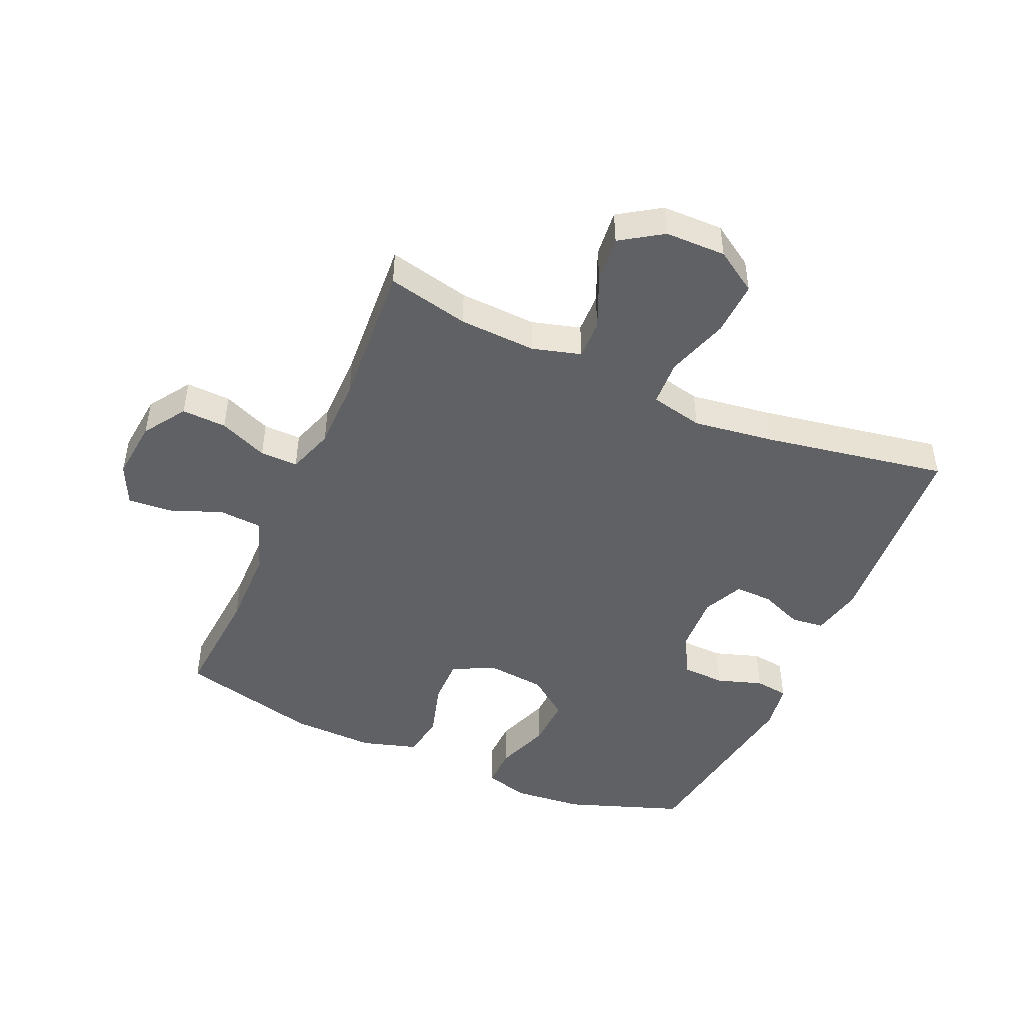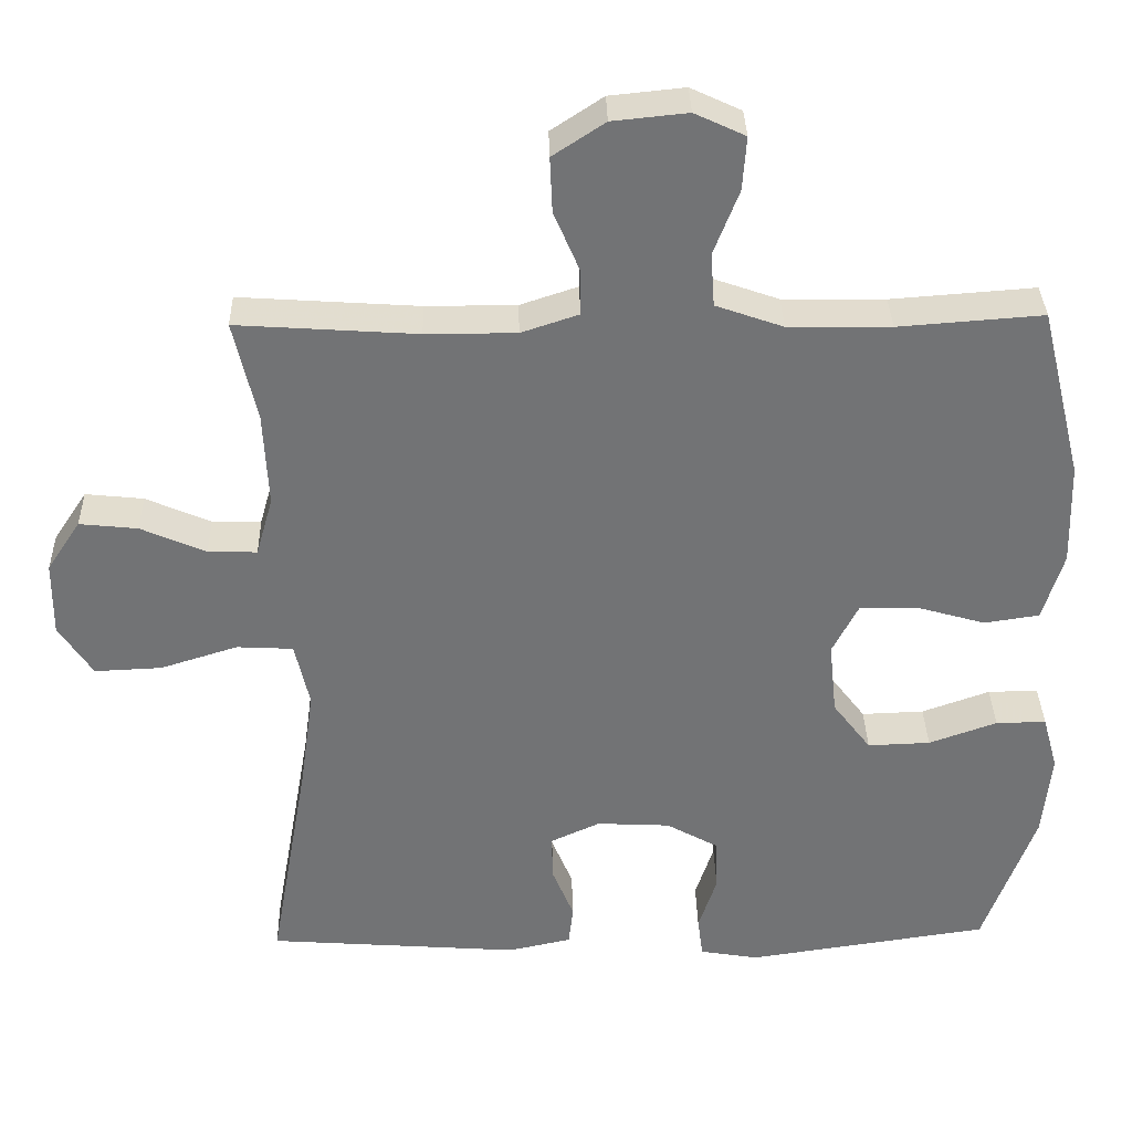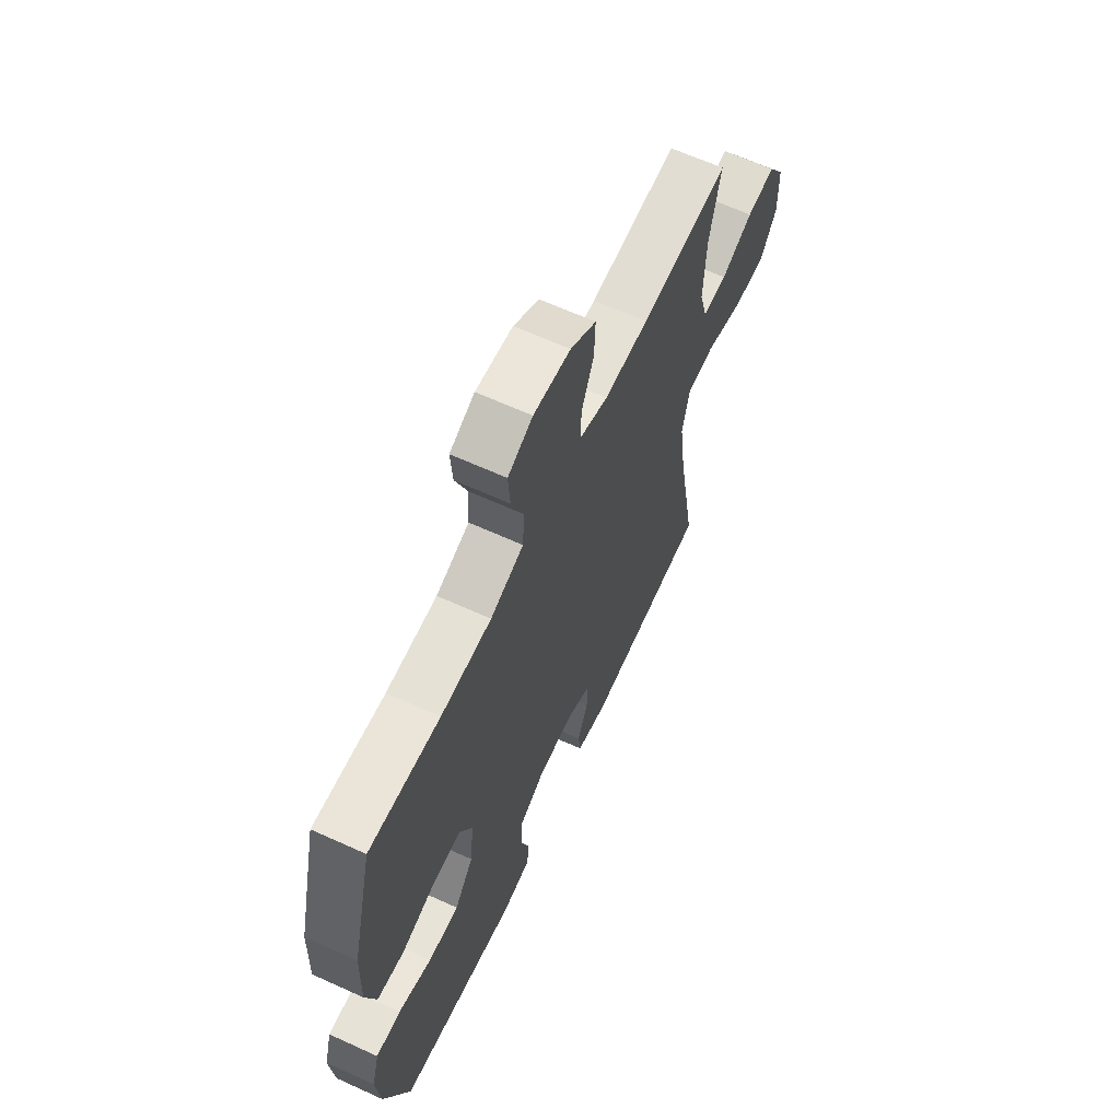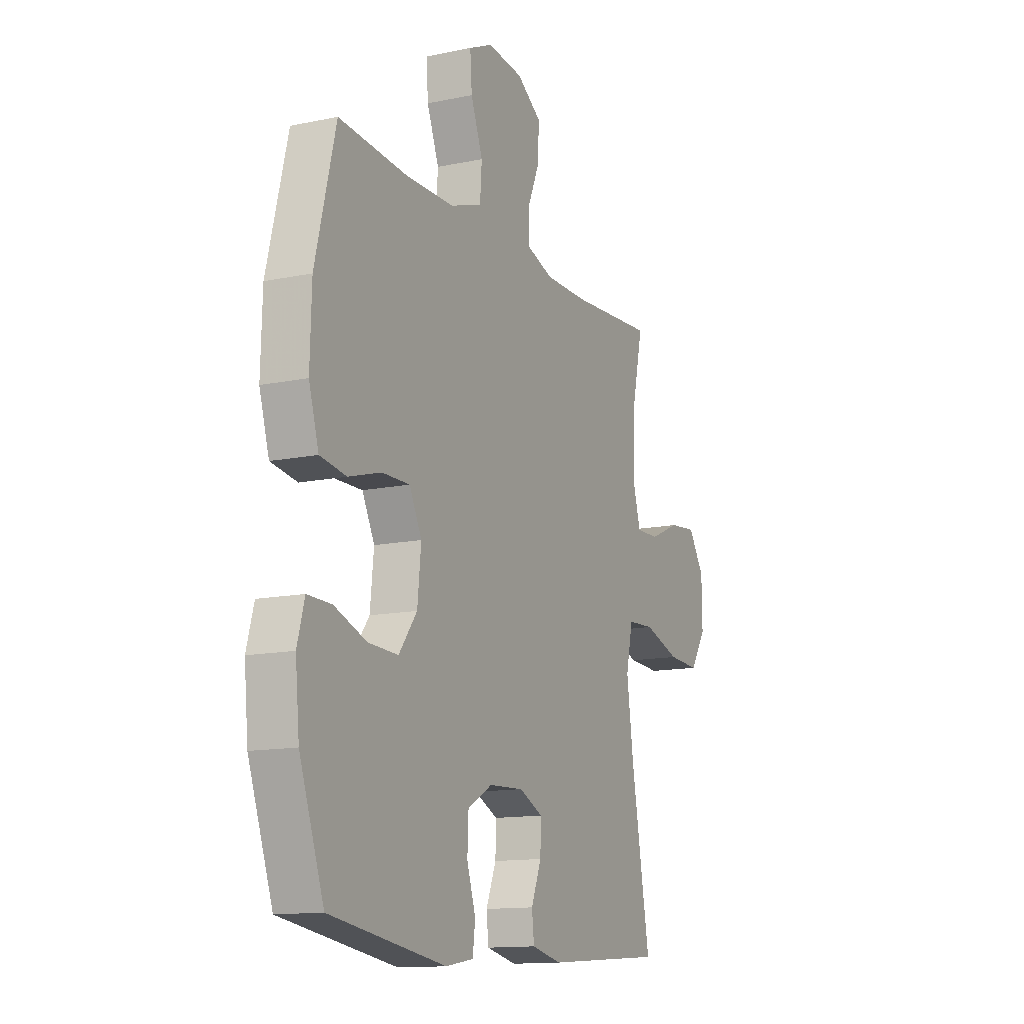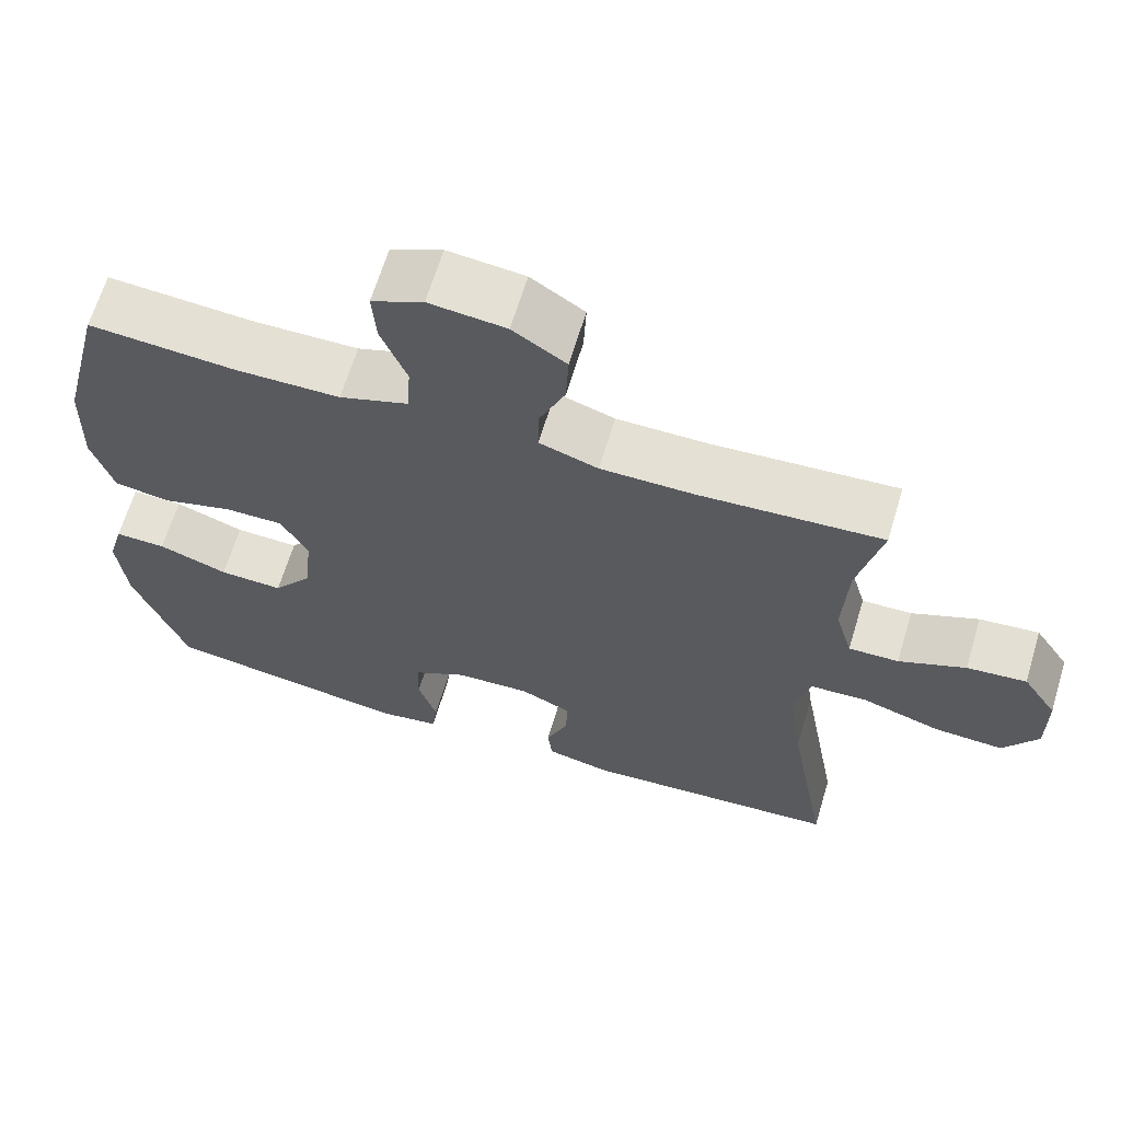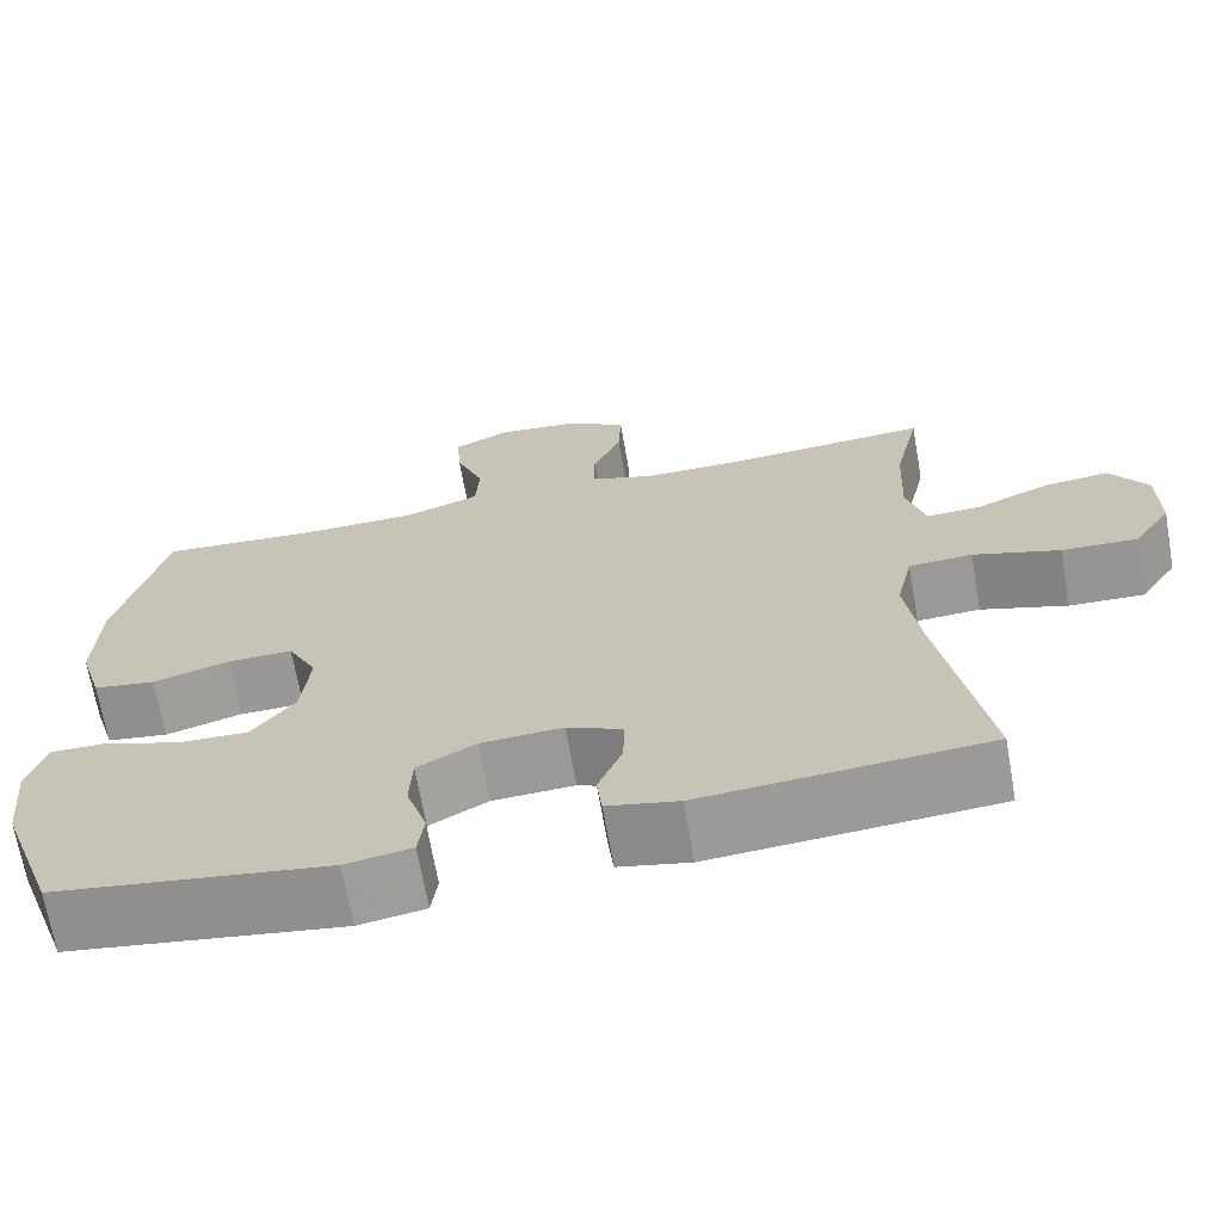
<metadata>
{"format":"obj","ext":"obj","renderer":"f3d","projection":"perspective","resolution":1024,"background":"white","views":[{"elev":-46.8,"azim":66.2,"up":"+Y"},{"elev":34.4,"azim":178.6,"up":"+Z"},{"elev":64.1,"azim":-65.3,"up":"+Z"},{"elev":-13.3,"azim":-64.6,"up":"+Z"},{"elev":65.2,"azim":16.8,"up":"+Z"},{"elev":-68.3,"azim":10.0,"up":"+Z"}]}
</metadata>
<code>
v -0.5 0.07 -0.5
v -0.567 0.07 -0.313
v -0.578 0.07 -0.2
v -0.558 0.07 -0.128
v -0.492 0.07 -0.129
v -0.403 0.07 -0.161
v -0.321 0.07 -0.164
v -0.271 0.07 -0.098
v -0.261 0.07 -0.002
v -0.295 0.07 0.065
v -0.371 0.07 0.064
v -0.461 0.07 0.038
v -0.533 0.07 0.049
v -0.56 0.07 0.139
v -0.556 0.07 0.274
v -0.5 0.07 0.5
v -0.312 0.07 0.486
v -0.178 0.07 0.488
v -0.09 0.07 0.519
v -0.085 0.07 0.589
v -0.118 0.07 0.674
v -0.123 0.07 0.744
v -0.057 0.07 0.775
v 0.041 0.07 0.765
v 0.109 0.07 0.72
v 0.106 0.07 0.648
v 0.073 0.07 0.57
v 0.072 0.07 0.509
v 0.147 0.07 0.484
v 0.265 0.07 0.484
v 0.5 0.07 0.5
v 0.47 0.07 0.368
v 0.464 0.07 0.244
v 0.486 0.07 0.166
v 0.55 0.07 0.168
v 0.635 0.07 0.205
v 0.711 0.07 0.213
v 0.755 0.07 0.146
v 0.756 0.07 0.048
v 0.712 0.07 -0.02
v 0.624 0.07 -0.016
v 0.523 0.07 0.016
v 0.449 0.07 0.012
v 0.43 0.07 -0.073
v 0.448 0.07 -0.204
v 0.5 0.07 -0.5
v 0.169 0.07 -0.525
v 0.086 0.07 -0.507
v 0.08 0.07 -0.454
v 0.108 0.07 -0.385
v 0.11 0.07 -0.324
v 0.045 0.07 -0.294
v -0.051 0.07 -0.299
v -0.119 0.07 -0.337
v -0.122 0.07 -0.406
v -0.098 0.07 -0.48
v -0.105 0.07 -0.534
v -0.182 0.07 -0.547
v -0.5 0 -0.5
v -0.567 0 -0.313
v -0.578 0 -0.2
v -0.558 0 -0.128
v -0.492 0 -0.129
v -0.403 0 -0.161
v -0.321 0 -0.164
v -0.271 0 -0.098
v -0.261 0 -0.002
v -0.295 0 0.065
v -0.371 0 0.064
v -0.461 0 0.038
v -0.533 0 0.049
v -0.56 0 0.139
v -0.556 0 0.274
v -0.5 0 0.5
v -0.312 0 0.486
v -0.178 0 0.488
v -0.09 0 0.519
v -0.085 0 0.589
v -0.118 0 0.674
v -0.123 0 0.744
v -0.057 0 0.775
v 0.041 0 0.765
v 0.109 0 0.72
v 0.106 0 0.648
v 0.073 0 0.57
v 0.072 0 0.509
v 0.147 0 0.484
v 0.265 0 0.484
v 0.5 0 0.5
v 0.47 0 0.368
v 0.464 0 0.244
v 0.486 0 0.166
v 0.55 0 0.168
v 0.635 0 0.205
v 0.711 0 0.213
v 0.755 0 0.146
v 0.756 0 0.048
v 0.712 0 -0.02
v 0.624 0 -0.016
v 0.523 0 0.016
v 0.449 0 0.012
v 0.43 0 -0.073
v 0.448 0 -0.204
v 0.5 0 -0.5
v 0.169 0 -0.525
v 0.086 0 -0.507
v 0.08 0 -0.454
v 0.108 0 -0.385
v 0.11 0 -0.324
v 0.045 0 -0.294
v -0.051 0 -0.299
v -0.119 0 -0.337
v -0.122 0 -0.406
v -0.098 0 -0.48
v -0.105 0 -0.534
v -0.182 0 -0.547
f 4 5 6
f 3 4 6
f 2 3 6
f 1 2 6
f 58 1 6
f 57 58 6
f 56 57 6
f 55 56 6
f 54 55 6 7
f 53 54 7 8
f 52 53 8 9
f 51 52 9 10
f 48 49 50
f 47 48 50
f 46 47 50
f 45 46 50
f 44 45 50 51
f 43 44 51 10
f 40 41 42
f 39 40 42
f 38 39 42
f 37 38 42
f 36 37 42
f 35 36 42
f 42 43 10
f 35 42 10
f 34 35 10
f 30 31 32
f 29 30 32 33
f 34 10 11
f 33 34 11
f 29 33 11
f 28 29 11
f 25 26 27
f 24 25 27
f 23 24 27
f 22 23 27
f 21 22 27
f 20 21 27
f 19 20 27 28
f 15 16 17
f 14 15 17
f 13 14 17
f 12 13 17
f 11 12 17
f 11 17 18
f 11 18 19 28
f 64 63 62
f 64 62 61
f 64 61 60
f 64 60 59
f 64 59 116
f 64 116 115
f 64 115 114
f 64 114 113
f 65 64 113 112
f 66 65 112 111
f 67 66 111 110
f 68 67 110 109
f 108 107 106
f 108 106 105
f 108 105 104
f 108 104 103
f 109 108 103 102
f 68 109 102 101
f 100 99 98
f 100 98 97
f 100 97 96
f 100 96 95
f 100 95 94
f 100 94 93
f 68 101 100
f 68 100 93
f 68 93 92
f 90 89 88
f 91 90 88 87
f 69 68 92
f 69 92 91
f 69 91 87
f 69 87 86
f 85 84 83
f 85 83 82
f 85 82 81
f 85 81 80
f 85 80 79
f 85 79 78
f 86 85 78 77
f 75 74 73
f 75 73 72
f 75 72 71
f 75 71 70
f 75 70 69
f 76 75 69
f 86 77 76 69
f 1 59 60 2
f 2 60 61 3
f 3 61 62 4
f 4 62 63 5
f 5 63 64 6
f 6 64 65 7
f 7 65 66 8
f 8 66 67 9
f 9 67 68 10
f 10 68 69 11
f 11 69 70 12
f 12 70 71 13
f 13 71 72 14
f 14 72 73 15
f 15 73 74 16
f 16 74 75 17
f 17 75 76 18
f 18 76 77 19
f 19 77 78 20
f 20 78 79 21
f 21 79 80 22
f 22 80 81 23
f 23 81 82 24
f 24 82 83 25
f 25 83 84 26
f 26 84 85 27
f 27 85 86 28
f 28 86 87 29
f 29 87 88 30
f 30 88 89 31
f 31 89 90 32
f 32 90 91 33
f 33 91 92 34
f 34 92 93 35
f 35 93 94 36
f 36 94 95 37
f 37 95 96 38
f 38 96 97 39
f 39 97 98 40
f 40 98 99 41
f 41 99 100 42
f 42 100 101 43
f 43 101 102 44
f 44 102 103 45
f 45 103 104 46
f 46 104 105 47
f 47 105 106 48
f 48 106 107 49
f 49 107 108 50
f 50 108 109 51
f 51 109 110 52
f 52 110 111 53
f 53 111 112 54
f 54 112 113 55
f 55 113 114 56
f 56 114 115 57
f 57 115 116 58
f 58 116 59 1

</code>
